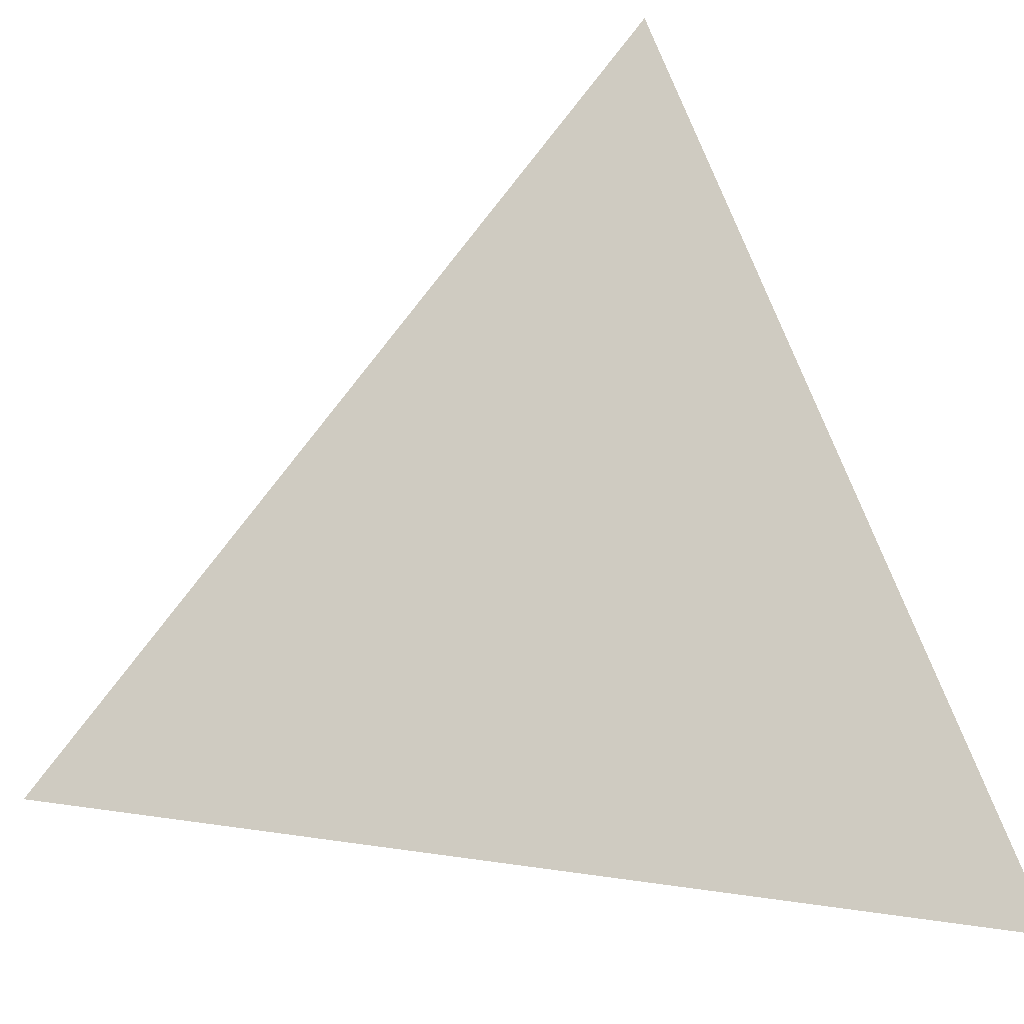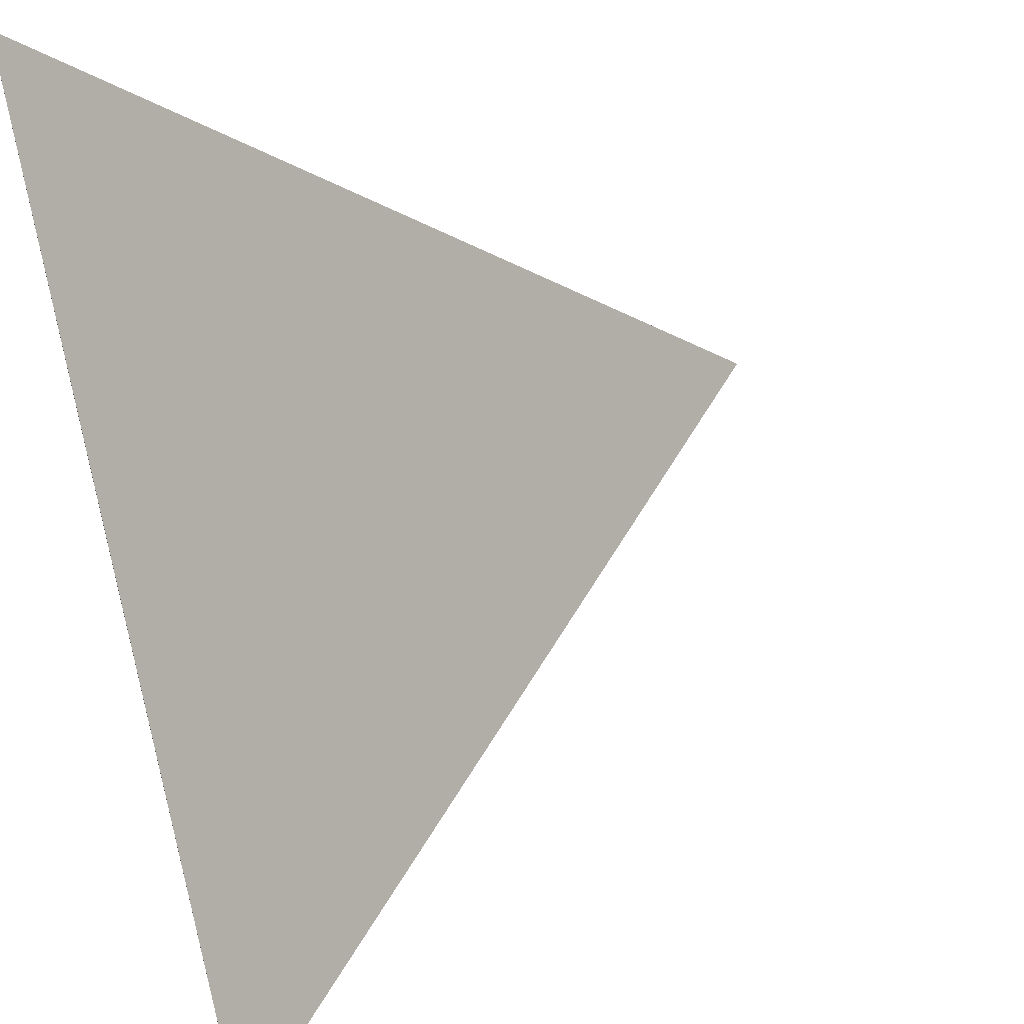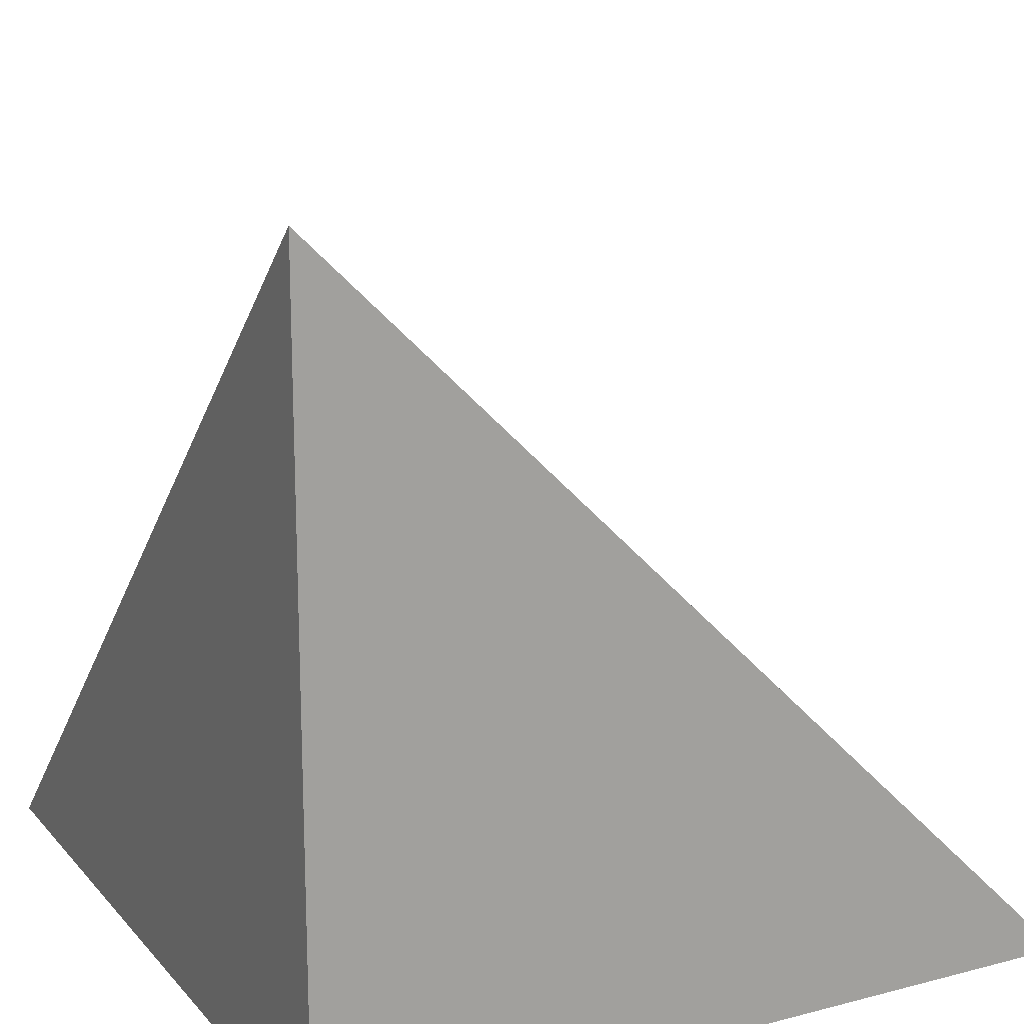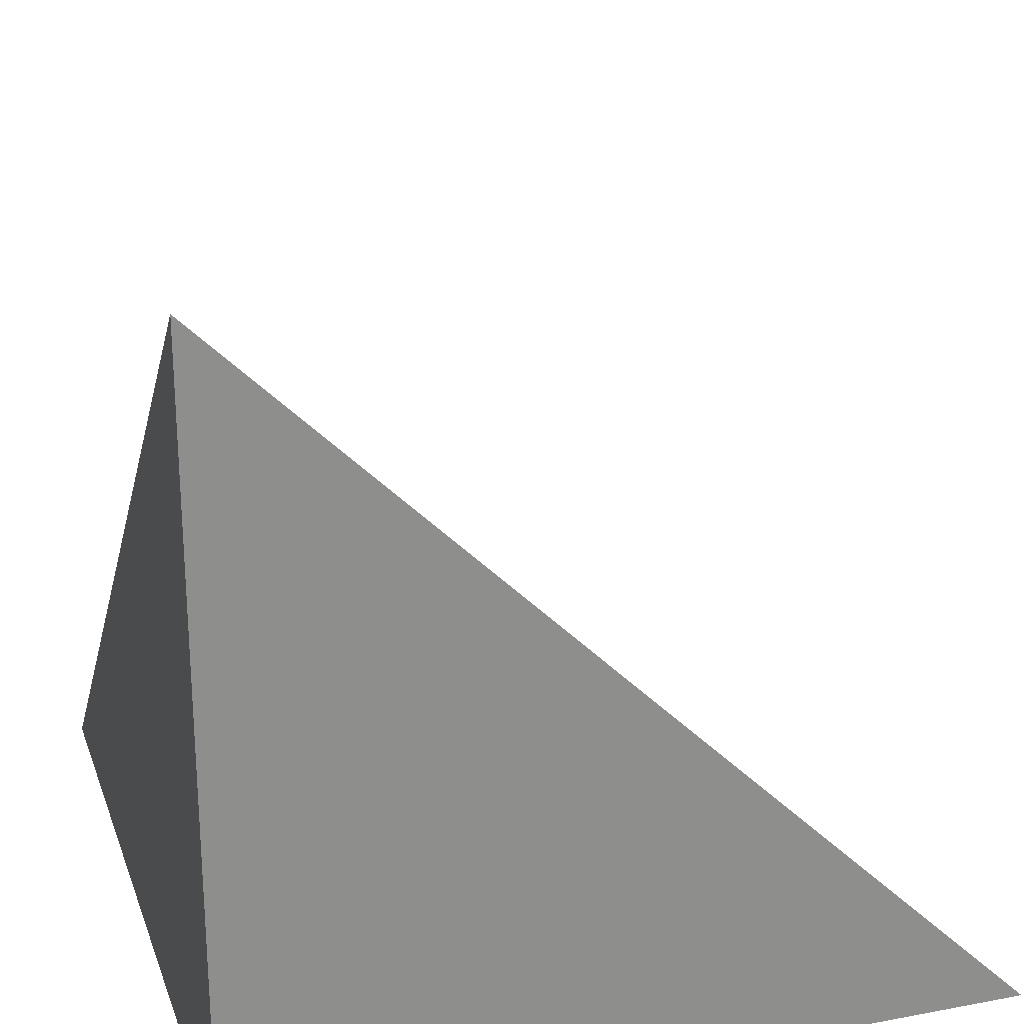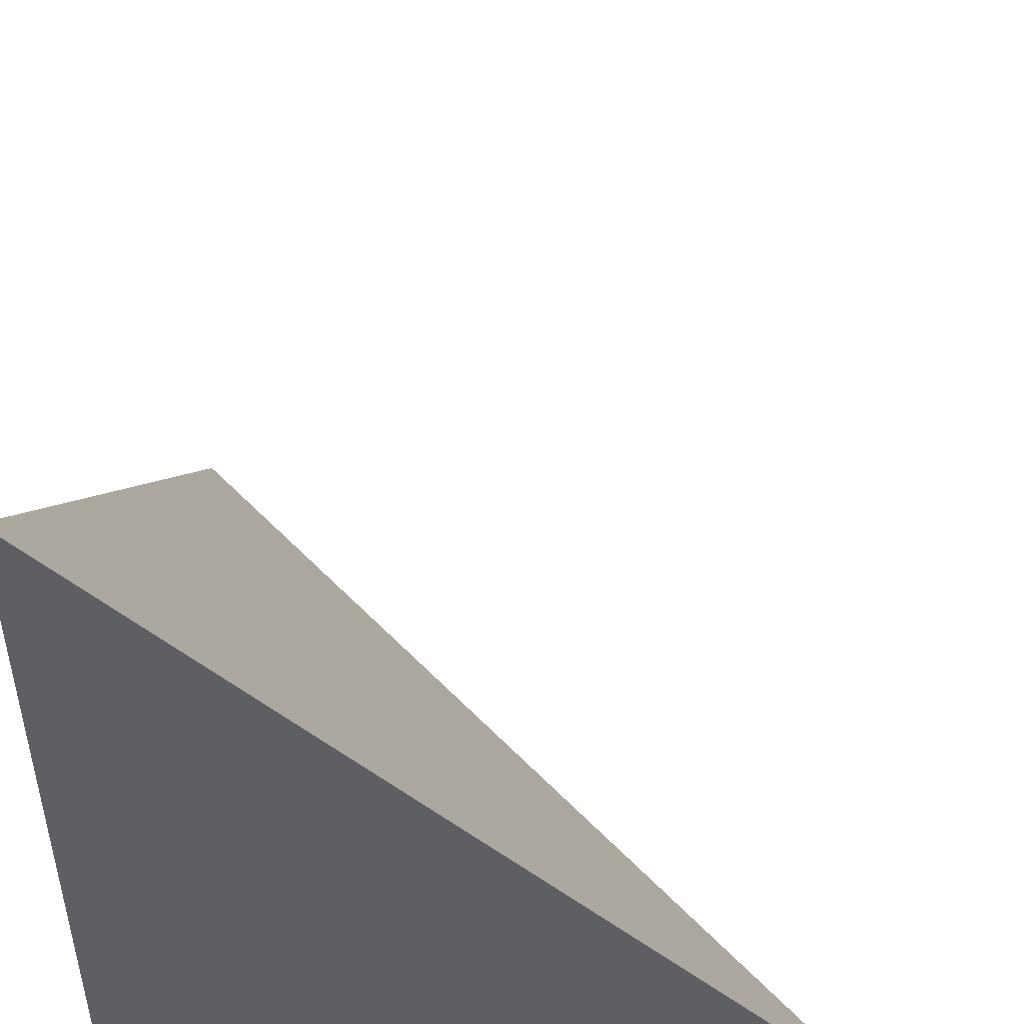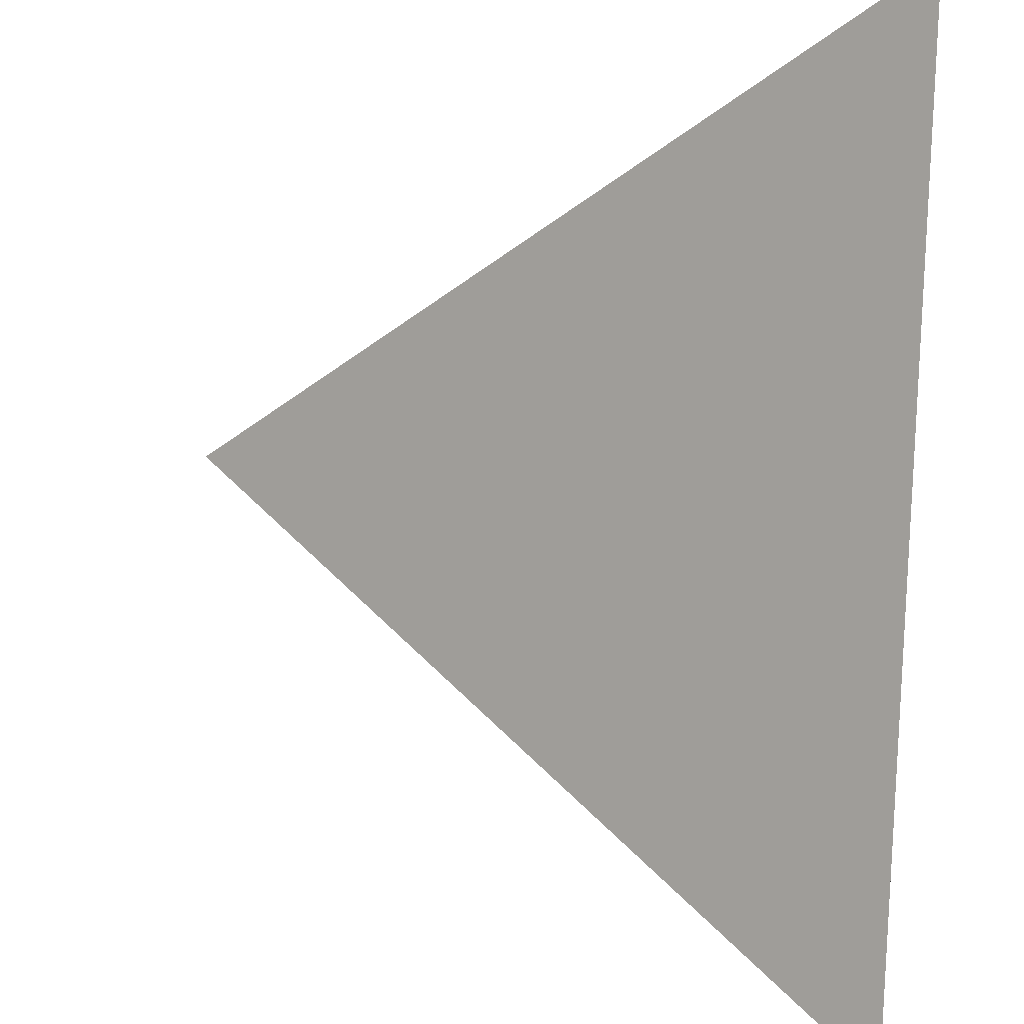
<metadata>
{"format":"obj","ext":"obj","renderer":"f3d","projection":"perspective","resolution":1024,"background":"white","views":[{"elev":20.7,"azim":150.6,"up":"+Z"},{"elev":55.9,"azim":74.5,"up":"+Z"},{"elev":17.4,"azim":-117.3,"up":"+Y"},{"elev":24.8,"azim":-107.1,"up":"+Y"},{"elev":48.3,"azim":-85.7,"up":"+Y"},{"elev":50.1,"azim":-176.6,"up":"+Z"}]}
</metadata>
<code>
v  1  -638.1  1
v  2  -638.1  1
v  1  -637.1  1
v  1  -638.1  2
f 1 3 2
f 1 4 3
f 1 2 4
f 2 3 4

</code>
